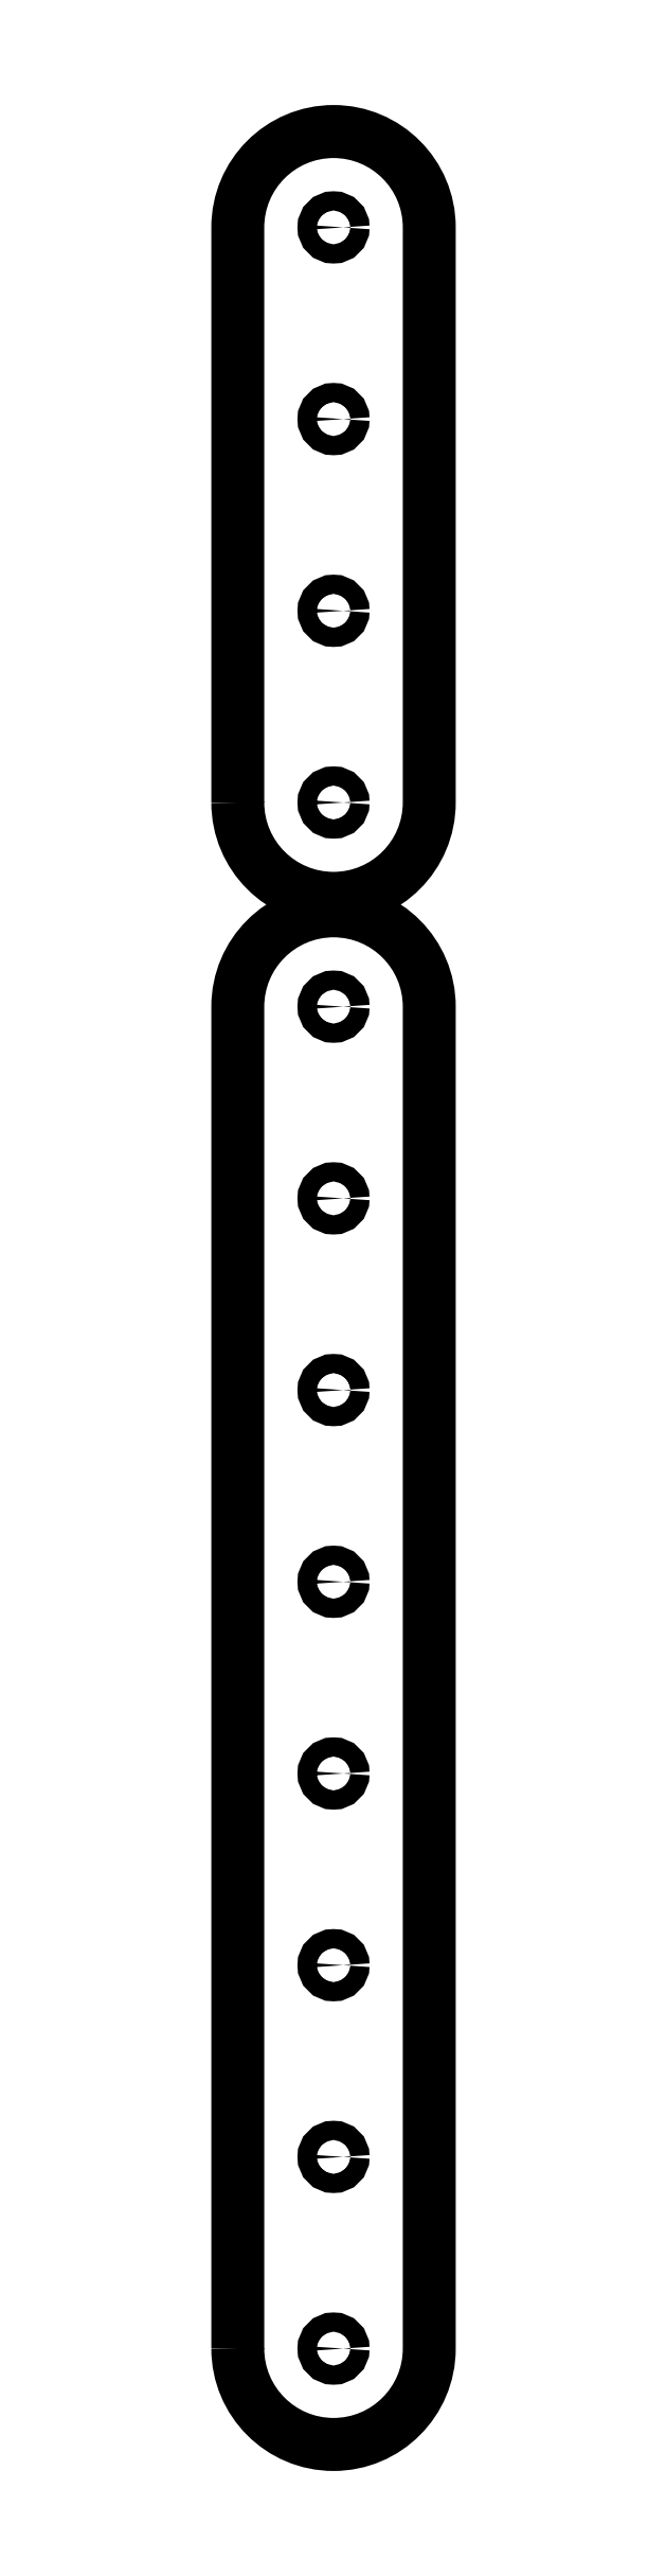
<metadata>
{"format":"dxf","ext":"dxf","renderer":"ezdxf+matplotlib","layout":"modelspace","background":"white","min_lineweight":24,"dpi":150}
</metadata>
<code>
0
SECTION
2
ENTITIES
0
CIRCLE
8
0
10
50
20
956.5
30
0
40
5
210
0
220
-0
230
1
0
CIRCLE
8
0
10
50
20
1156
30
0
40
5
210
0
220
-0
230
1
0
CIRCLE
8
0
10
50
20
1056
30
0
40
5
210
0
220
-0
230
1
0
CIRCLE
8
0
10
50
20
856.5
30
0
40
5
210
0
220
-0
230
1
0
LWPOLYLINE
8
0
90
4
70
1
43
0
10
-1.688e-13
20
856.5
42
1
10
100
20
856.5
10
100
20
1156
42
1
10
0
20
1156
0
CIRCLE
8
0
10
50
20
350
30
0
40
5
210
0
220
-0
230
1
0
CIRCLE
8
0
10
50
20
550
30
0
40
5
210
0
220
-0
230
1
0
CIRCLE
8
0
10
50
20
450
30
0
40
5
210
0
220
-0
230
1
0
CIRCLE
8
0
10
50
20
150
30
0
40
5
210
0
220
-0
230
1
0
CIRCLE
8
0
10
50
20
50
30
0
40
5
210
0
220
-0
230
1
0
CIRCLE
8
0
10
50
20
750
30
0
40
5
210
0
220
-0
230
1
0
CIRCLE
8
0
10
50
20
250
30
0
40
5
210
0
220
-0
230
1
0
CIRCLE
8
0
10
50
20
650
30
0
40
5
210
0
220
-0
230
1
0
LWPOLYLINE
8
0
90
4
70
1
43
0
10
1.243e-13
20
50
42
1
10
100
20
50
10
100
20
750
42
1
10
4.086e-13
20
750
0
ENDSEC
0
EOF

</code>
